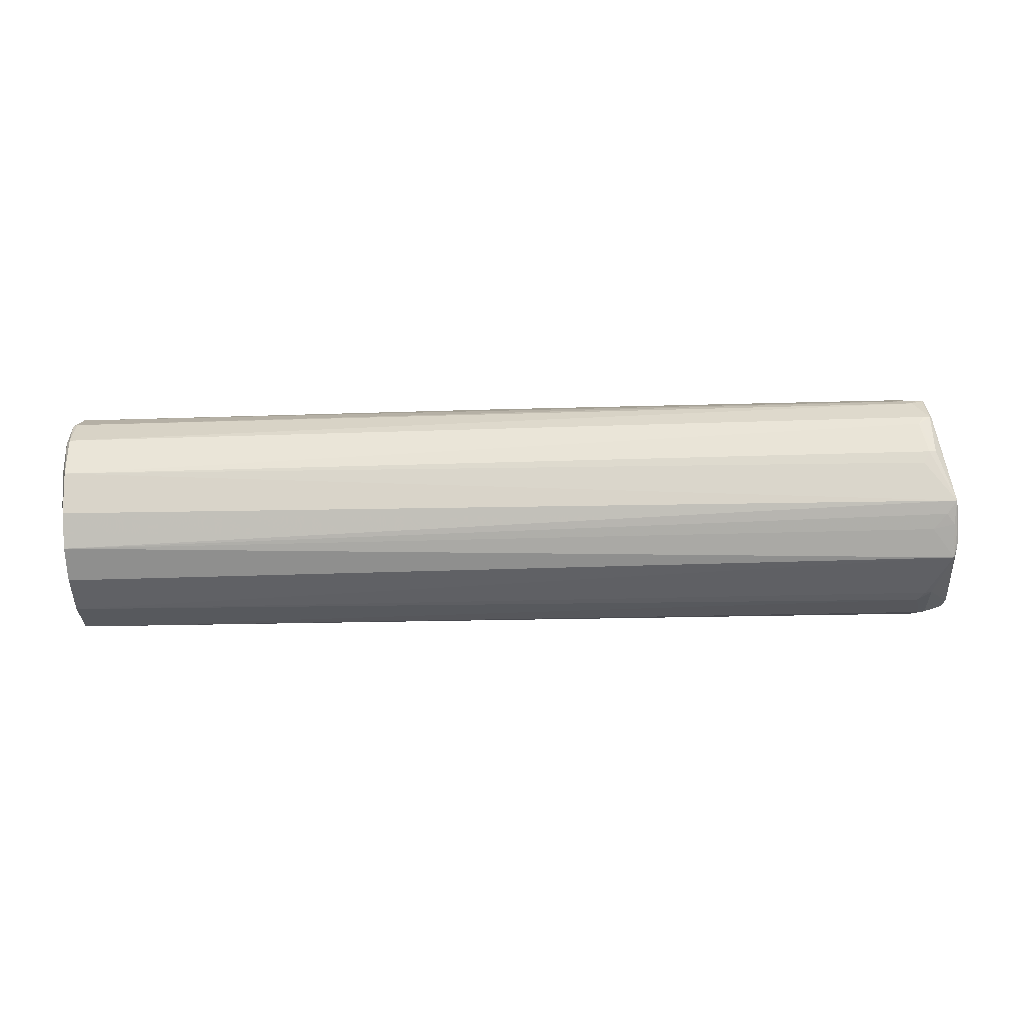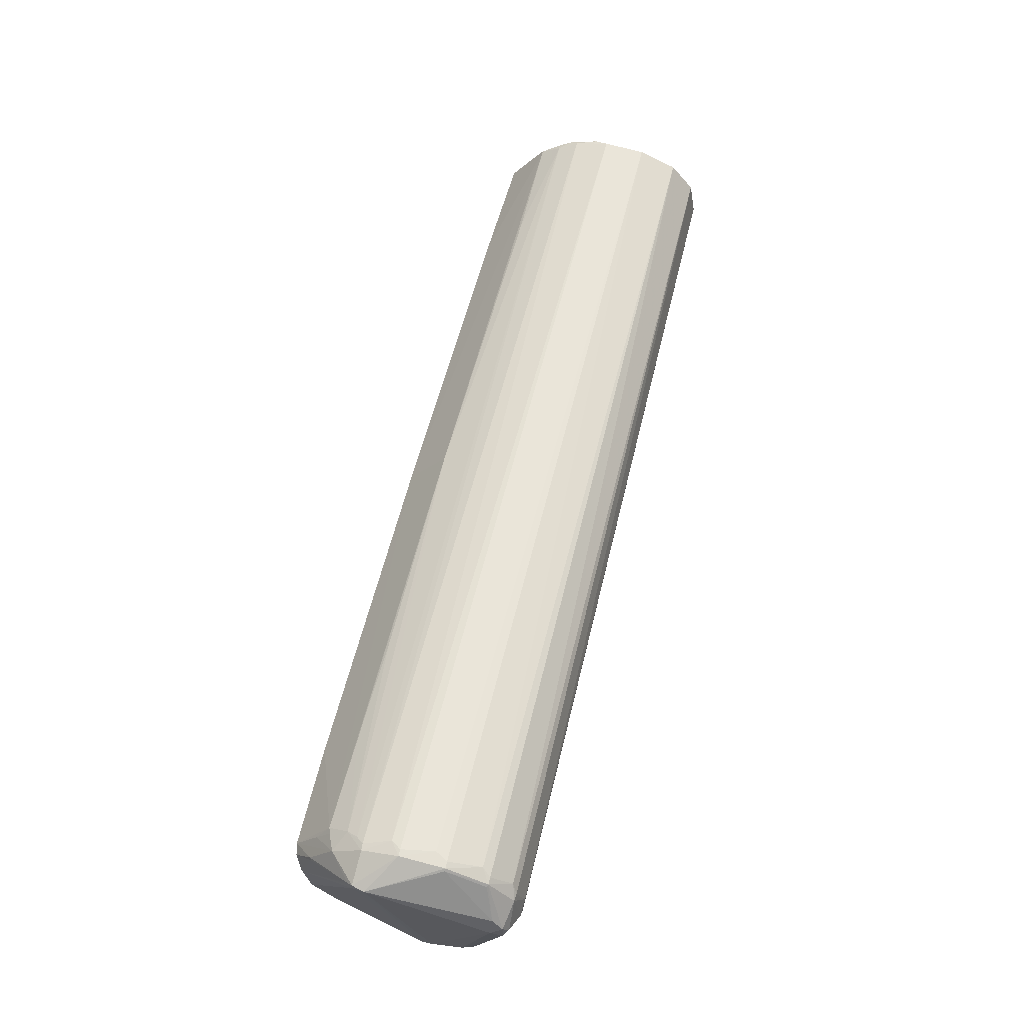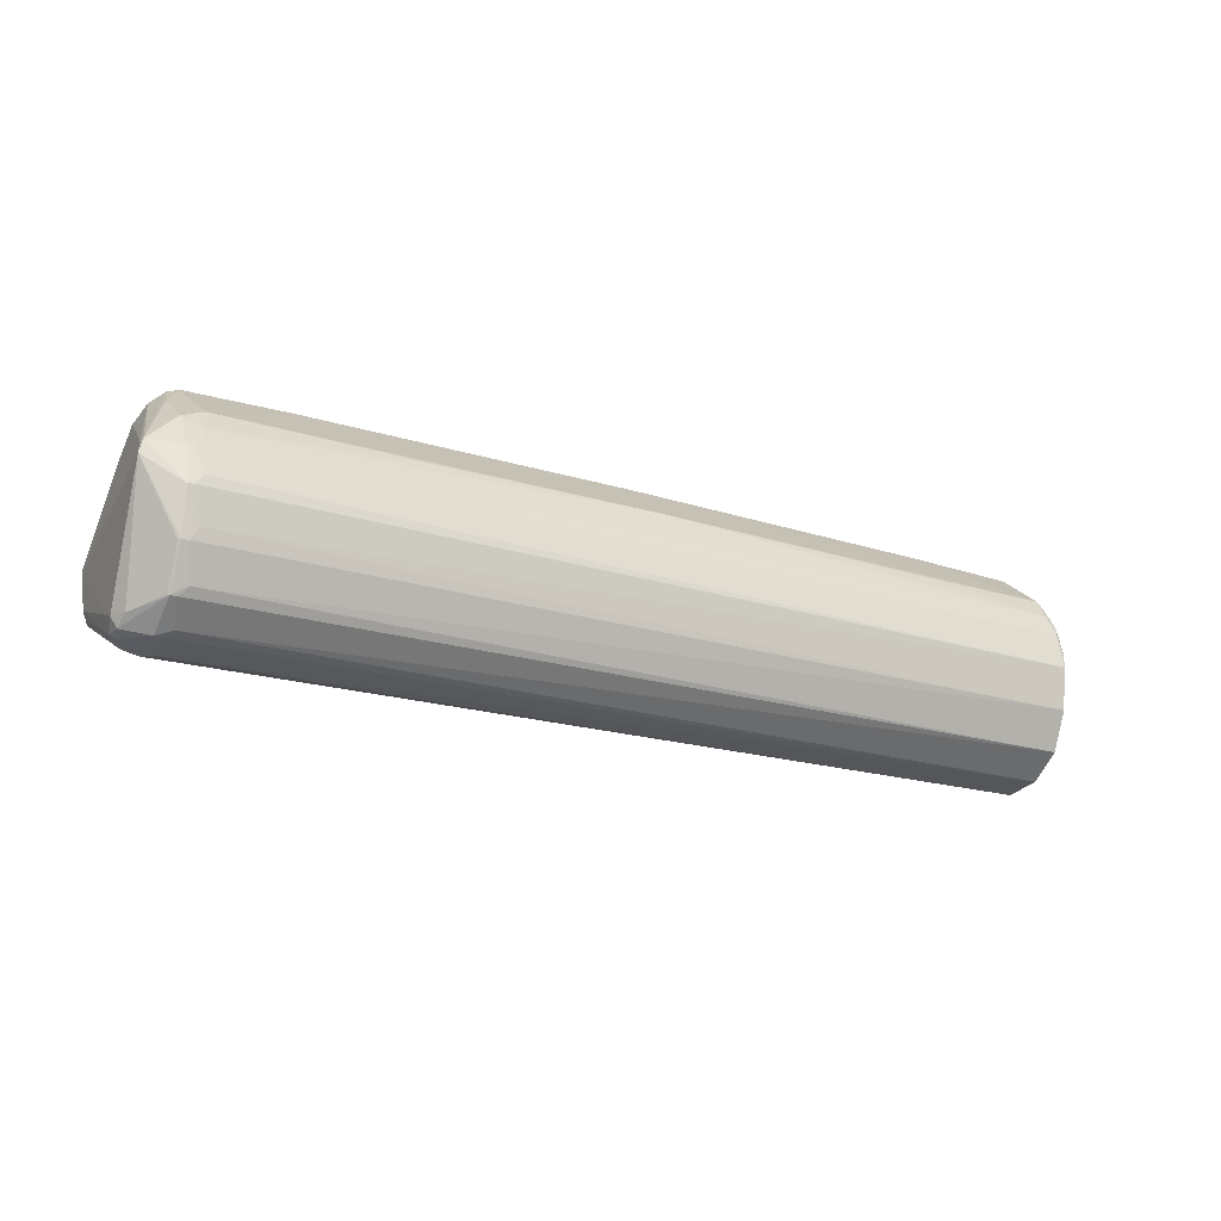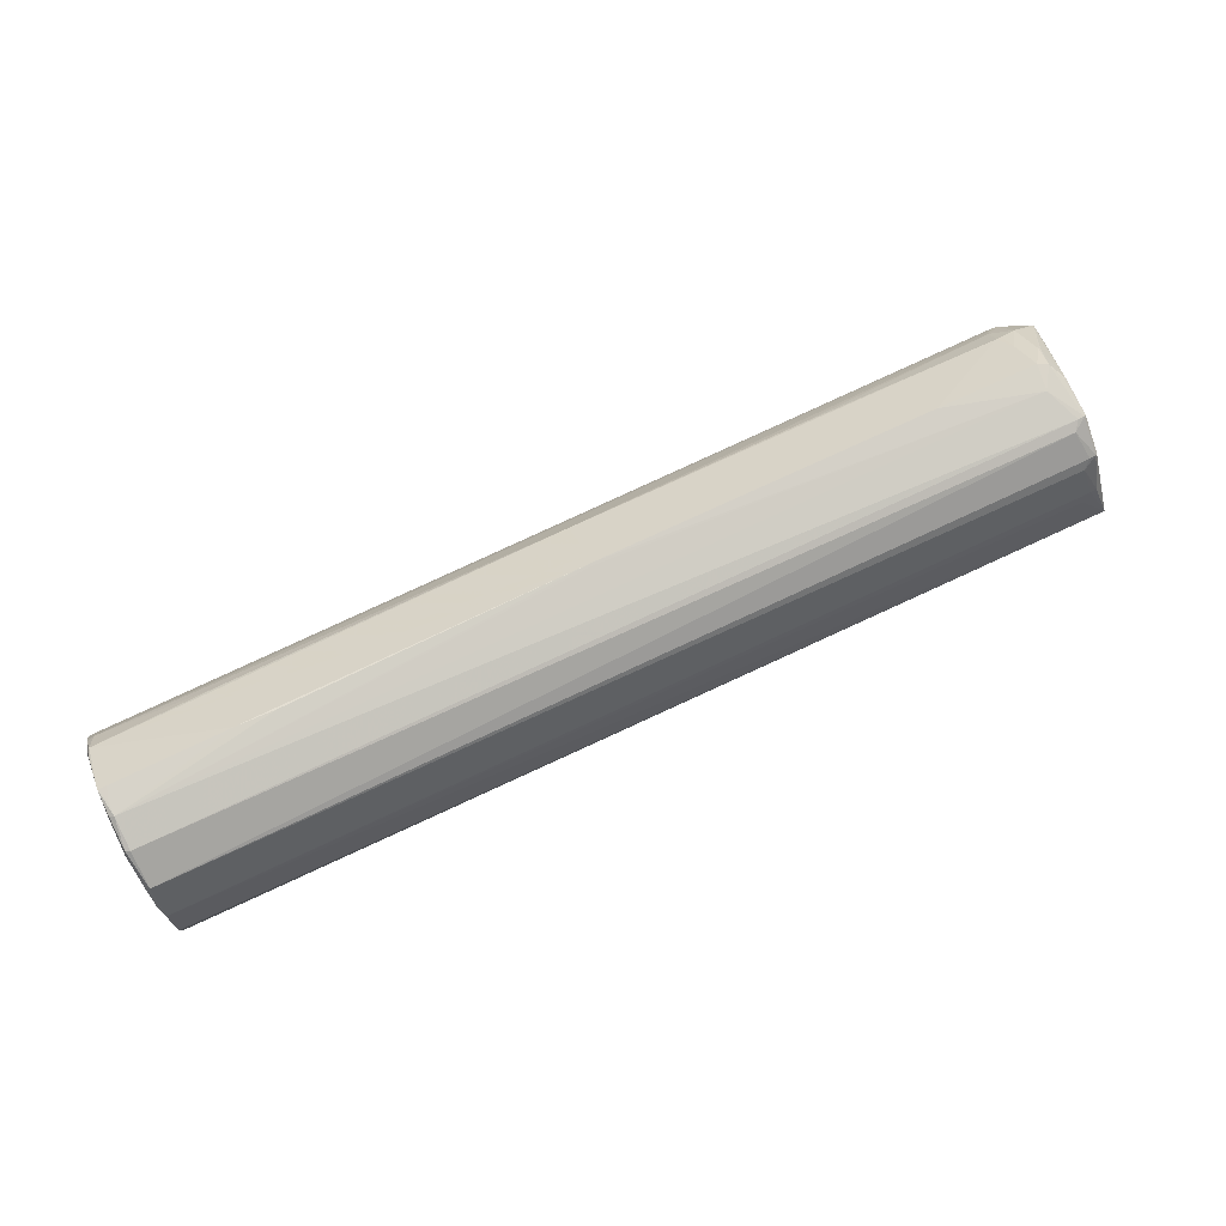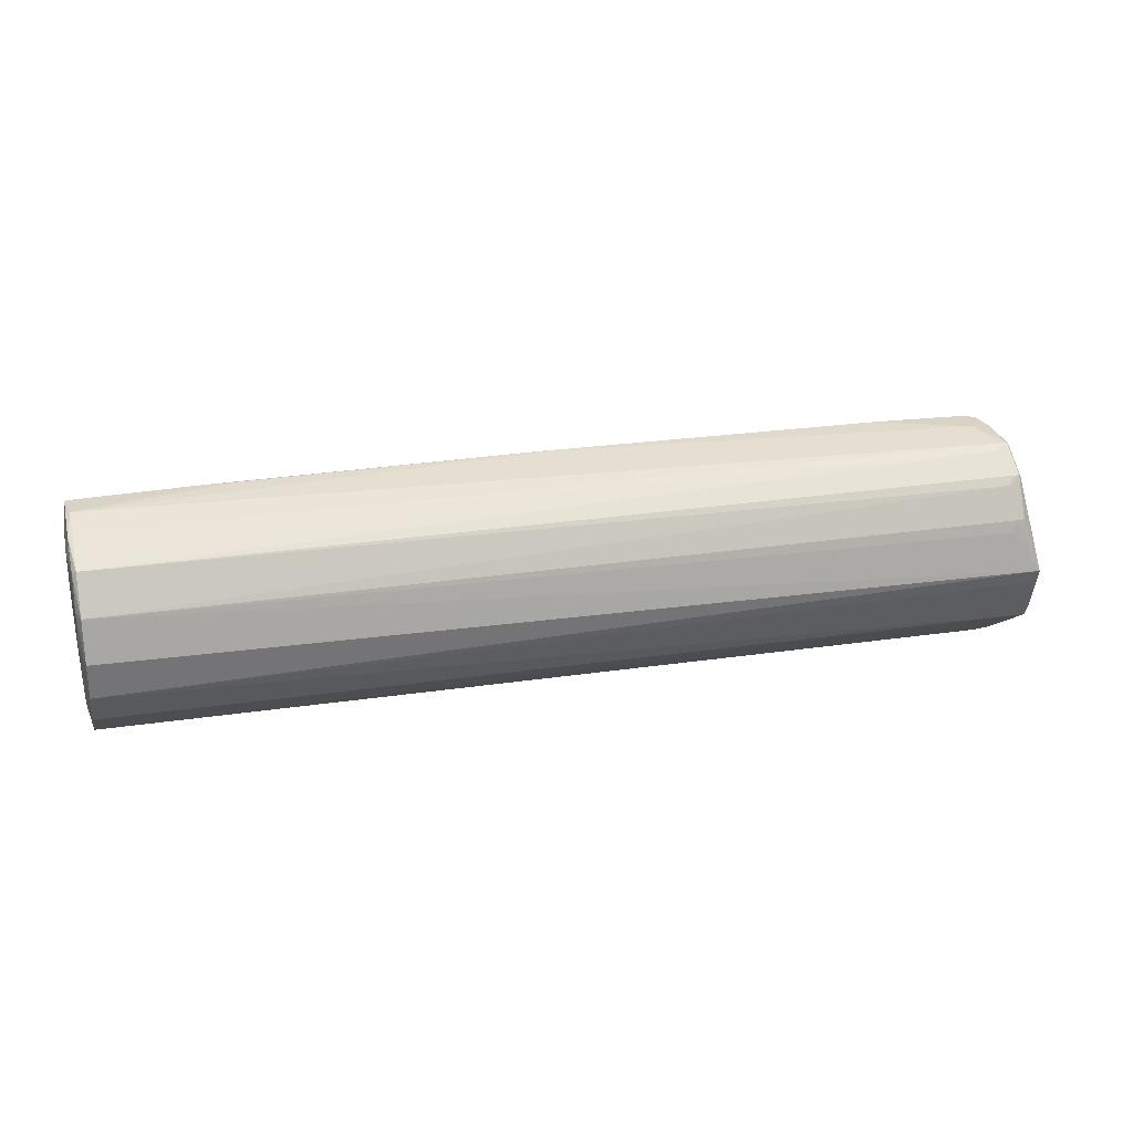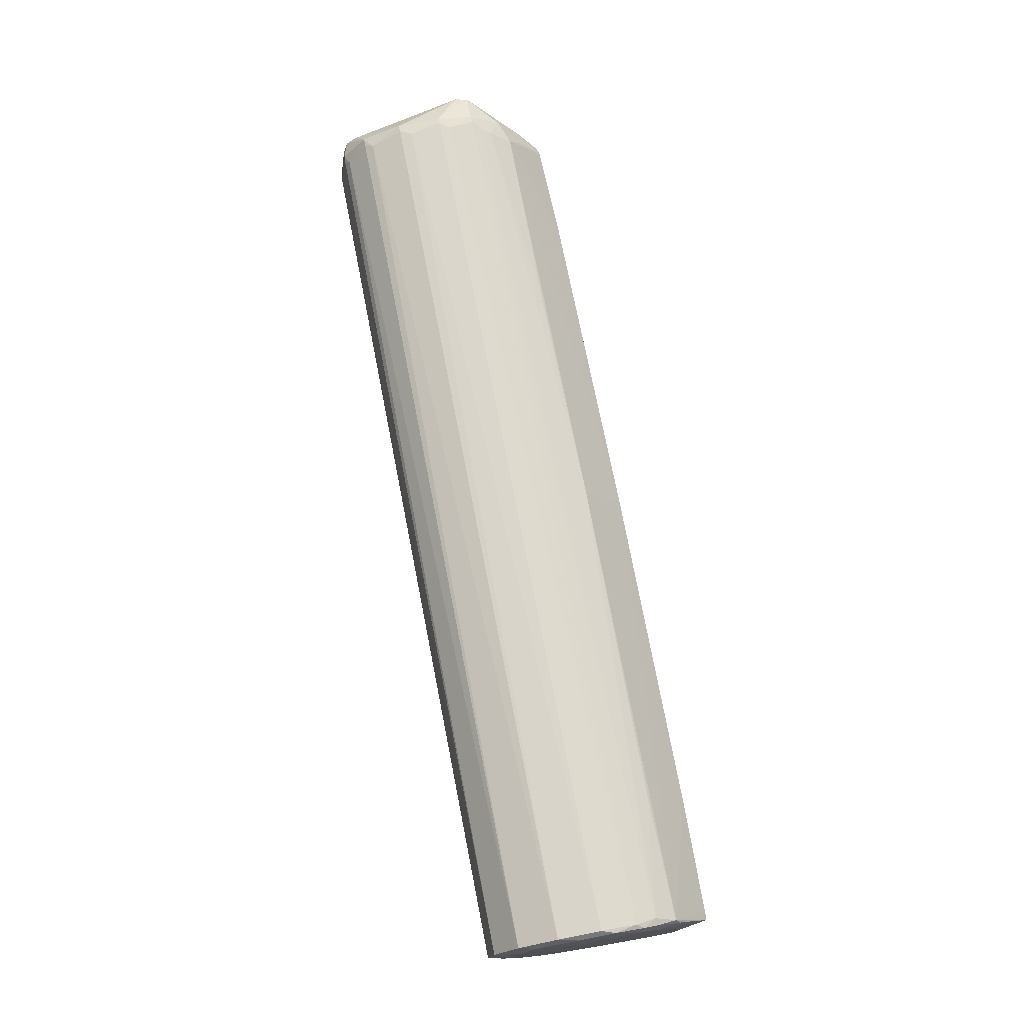
<metadata>
{"format":"obj","ext":"obj","renderer":"f3d","projection":"perspective","resolution":1024,"background":"white","views":[{"elev":-11.2,"azim":-178.6,"up":"+Y"},{"elev":59.9,"azim":-77.3,"up":"+Z"},{"elev":-16.8,"azim":-30.9,"up":"+Y"},{"elev":68.7,"azim":154.7,"up":"+Y"},{"elev":19.6,"azim":165.9,"up":"+Y"},{"elev":72.2,"azim":78.0,"up":"+Z"}]}
</metadata>
<code>
v 0.5065 0.04351 0.02669
v 0.5064 0.03521 0.03787
v -0.4797 -0.148 0.01246
v -0.4821 -0.1313 0.03701
v -0.4562 0.06504 0.0202
v -0.4734 -0.07545 -0.1076
v -0.4652 -0.06489 -0.1126
v -0.4746 -0.1094 -0.09182
v -0.4869 0.009509 0.06841
v 0.5048 0.02272 -0.09366
v 0.5043 -0.04775 -0.1006
v 0.5054 -0.03721 0.08011
v 0.503 -0.1184 0.06581
v 0.5018 -0.1542 0.004873
v 0.503 -0.1101 -0.06737
v 0.3367 0.07501 -0.008524
v -0.2183 0.04306 0.05664
v -0.4587 -0.07851 0.08711
v -0.4597 -0.1209 0.0702
v -0.455 0.04812 -0.09354
v -0.4538 0.08135 -0.02261
v -0.4413 0.03912 -0.09971
v -0.4541 0.03995 0.05924
v -0.4553 -0.03126 0.09263
v -0.4411 -0.02071 0.09168
v -0.4574 -0.1219 0.07227
v -0.4432 -0.1134 0.07829
v -0.4587 -0.1555 -6.897e-05
v -0.4447 -0.1568 0.01048
v -0.4562 0.07918 -0.02249
v -0.4574 0.04713 -0.09147
v -0.4566 0.07258 -0.0611
v 0.509 -0.009355 0.06151
v 0.509 0.03432 -0.06241
v 0.5084 0.009098 -0.06382
v 0.5094 0.04269 -0.02434
v 0.5093 0.03549 -0.01459
v 0.5079 -0.02118 -0.04824
v 0.5093 0.02829 -0.004842
v 0.5076 -0.03961 -0.03784
v 0.509 0.0129 0.008717
v 0.5068 -0.09336 0.01073
v 0.5075 -0.07515 0.05002
v 0.5086 -0.02786 0.06078
v 0.5093 0.009282 0.04911
v 0.4979 0.06883 -0.007956
v 0.4982 0.008087 0.06417
v 0.5056 0.008774 0.06121
v -0.4351 0.08872 -0.001004
v -0.4354 0.06388 0.0337
v -0.4355 0.04797 0.0548
v -0.4348 0.02797 0.07112
v -0.4843 -0.1424 0.003479
v -0.4888 -0.1304 0.0185
v -0.4841 -0.1423 0.02401
v -0.4769 -0.06198 -0.1108
v -0.4751 -0.05122 -0.1176
v -0.4782 -0.09586 -0.09495
v -0.4768 -0.1056 -0.08997
v -0.4764 -0.08512 -0.1017
v -0.4873 0.009408 0.06117
v -0.4835 0.01582 0.06325
v -0.4906 -0.003538 0.06833
v 0.4998 -0.01533 -0.1139
v 0.5008 0.02593 -0.09712
v 0.4988 -0.06063 -0.1172
v 0.5045 -0.01162 -0.1029
v 0.5016 0.05146 -0.06628
v 0.5021 0.06476 -0.03528
v 0.5062 0.05076 -0.06475
v 0.5022 0.06669 -0.02214
v 0.5066 0.06279 -0.03321
v 0.5069 0.0682 -0.007911
v 0.5037 0.0302 0.04679
v 0.5012 -0.01371 0.07532
v 0.5005 -0.05136 0.08469
v 0.5059 -0.006075 0.07015
v 0.4995 -0.09666 0.08133
v 0.4985 -0.1379 0.06456
v 0.5045 -0.076 0.07734
v 0.4977 -0.1635 0.03372
v 0.4973 -0.1706 -0.005678
v 0.5029 -0.1384 0.03921
v 0.4973 -0.1566 -0.04814
v 0.4976 -0.1298 -0.08508
v 0.5024 -0.1377 -0.03166
v 0.4981 -0.09828 -0.1079
v 0.5031 -0.08574 -0.09036
v 0.2292 0.07057 -0.03325
v -0.341 0.08273 -0.029
v -0.4309 0.08464 -0.02833
v -0.4293 0.05009 0.05374
v -0.4457 0.08665 -0.005725
v -0.328 0.08914 -0.002243
v 0.0247 0.08329 -0.003418
v 0.3773 0.0738 -0.00708
v 0.02466 0.08255 -0.006123
v 0.0246 0.07453 0.00851
v -0.3284 0.04732 0.05469
v 0.02423 0.04147 0.05352
v 0.3768 0.03198 0.04986
v 0.3768 0.03023 0.05163
v -0.4542 0.07422 -0.06236
v -0.4473 0.07451 -0.06308
v -0.4481 0.04812 -0.09432
v -0.4404 0.06942 -0.07202
v -0.4538 0.0671 0.02098
v -0.4546 0.007712 0.0828
v -0.4476 0.008079 0.08336
v -0.4483 -0.03108 0.09327
v -0.4405 0.01614 0.07858
v -0.4564 -0.0787 0.08934
v -0.4494 -0.0787 0.09007
v -0.4504 -0.1222 0.07295
v -0.4421 -0.06604 0.09167
v -0.4582 -0.1485 0.04046
v -0.4512 -0.1491 0.04109
v -0.4517 -0.1563 0.0001688
v -0.4441 -0.1441 0.05016
v -0.4587 -0.1399 -0.04397
v -0.4517 -0.1409 -0.04412
v -0.4448 -0.1469 -0.03258
v -0.4509 -0.08042 -0.106
v -0.4561 0.005213 -0.1108
v -0.4491 0.004916 -0.1116
v -0.4424 -0.007985 -0.1134
f 29 118 82
f 82 118 122
f 54 53 55
f 100 74 98
f 74 95 98
f 26 55 116
f 64 66 57
f 20 32 103
f 103 106 20
f 57 66 87
f 121 8 84
f 84 122 121
f 82 122 84
f 120 8 121
f 53 8 120
f 121 122 120
f 58 53 54
f 3 55 53
f 116 55 3
f 76 110 115
f 24 9 63
f 113 115 24
f 24 115 110
f 45 77 33
f 25 110 76
f 25 24 110
f 63 9 61
f 61 57 63
f 61 32 57
f 103 32 21
f 81 83 79
f 81 29 82
f 43 83 42
f 78 80 76
f 76 115 78
f 78 115 113
f 43 33 44
f 44 80 43
f 79 83 13
f 13 78 79
f 80 78 13
f 13 83 43
f 43 80 13
f 66 64 67
f 67 64 10
f 40 42 15
f 55 26 4
f 63 54 4
f 54 55 4
f 4 18 63
f 57 125 126
f 126 64 57
f 125 64 126
f 124 125 57
f 57 20 124
f 57 32 31
f 31 20 57
f 32 20 31
f 105 20 106
f 123 87 8
f 8 87 85
f 85 84 8
f 15 84 85
f 88 15 85
f 85 87 88
f 60 58 57
f 8 58 60
f 63 57 56
f 57 58 56
f 56 54 63
f 56 58 54
f 59 8 53
f 53 58 59
f 59 58 8
f 28 122 118
f 28 120 122
f 118 29 28
f 53 120 28
f 28 3 53
f 28 29 116
f 116 3 28
f 113 24 112
f 18 26 112
f 63 18 112
f 112 24 63
f 33 77 12
f 12 44 33
f 80 44 12
f 76 80 12
f 75 12 77
f 75 25 76
f 76 12 75
f 77 45 48
f 10 70 34
f 34 67 10
f 74 48 2
f 2 48 45
f 73 69 71
f 73 45 36
f 68 69 70
f 95 91 94
f 94 91 49
f 103 91 104
f 69 68 104
f 104 106 103
f 104 68 106
f 95 69 97
f 97 91 95
f 103 21 93
f 93 91 103
f 49 91 93
f 79 114 119
f 119 81 79
f 119 26 116
f 114 26 119
f 14 42 83
f 82 84 14
f 14 81 82
f 83 81 14
f 27 114 79
f 79 78 27
f 27 78 113
f 113 112 27
f 27 26 114
f 27 112 26
f 11 15 88
f 11 40 15
f 66 67 11
f 11 34 35
f 67 34 11
f 11 87 66
f 88 87 11
f 19 26 18
f 18 4 19
f 19 4 26
f 22 64 125
f 125 124 22
f 22 124 20
f 20 105 22
f 6 123 8
f 6 60 57
f 8 60 6
f 101 74 100
f 70 69 72
f 69 73 72
f 72 34 70
f 36 34 72
f 72 73 36
f 16 69 95
f 1 2 45
f 45 73 1
f 74 2 1
f 1 73 74
f 90 104 91
f 91 97 90
f 30 93 21
f 30 61 9
f 32 61 30
f 30 21 32
f 107 23 49
f 49 93 107
f 92 94 49
f 95 94 92
f 92 99 100
f 92 98 95
f 100 98 92
f 117 119 116
f 81 119 117
f 116 29 117
f 29 81 117
f 15 42 86
f 42 14 86
f 86 84 15
f 86 14 84
f 38 11 35
f 40 11 38
f 42 40 38
f 43 42 38
f 65 22 105
f 65 105 106
f 64 22 65
f 106 68 65
f 10 64 65
f 65 70 10
f 65 68 70
f 7 6 57
f 123 6 7
f 57 87 7
f 87 123 7
f 25 75 109
f 47 75 77
f 77 48 47
f 47 109 75
f 111 109 47
f 100 111 47
f 47 48 74
f 46 73 71
f 74 73 46
f 69 104 89
f 104 90 89
f 89 97 69
f 89 90 97
f 93 30 5
f 5 107 93
f 100 99 17
f 49 23 50
f 50 92 49
f 52 109 111
f 52 111 100
f 100 17 52
f 99 92 52
f 52 17 99
f 43 38 41
f 41 33 43
f 41 45 33
f 24 25 108
f 25 109 108
f 9 24 108
f 108 23 9
f 108 52 23
f 109 52 108
f 102 101 100
f 100 47 102
f 74 101 102
f 102 47 74
f 96 46 71
f 71 69 96
f 69 16 96
f 96 16 95
f 96 95 74
f 74 46 96
f 62 30 9
f 62 5 30
f 107 5 62
f 9 23 62
f 23 107 62
f 23 52 51
f 51 52 92
f 51 50 23
f 92 50 51
f 37 38 35
f 37 41 38
f 35 34 37
f 37 34 36
f 36 45 37
f 45 41 39
f 39 37 45
f 41 37 39

</code>
